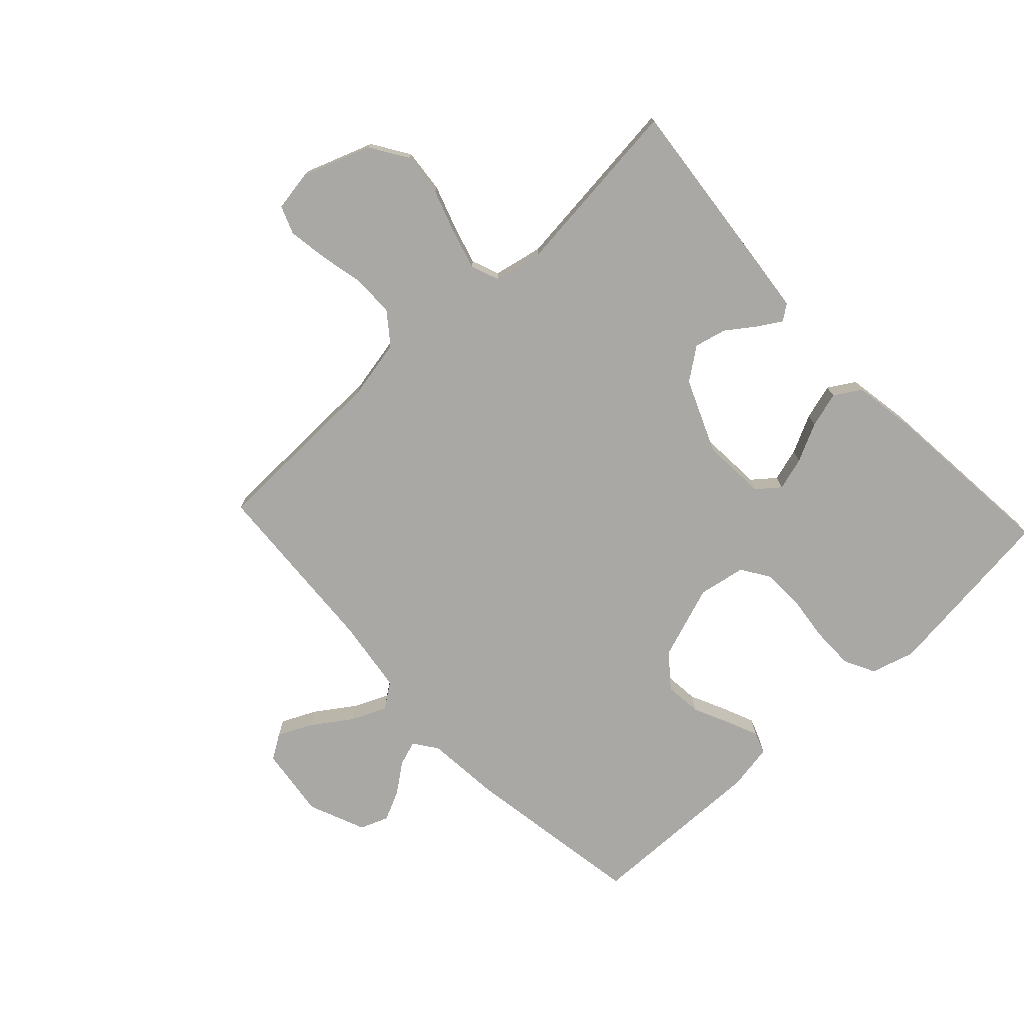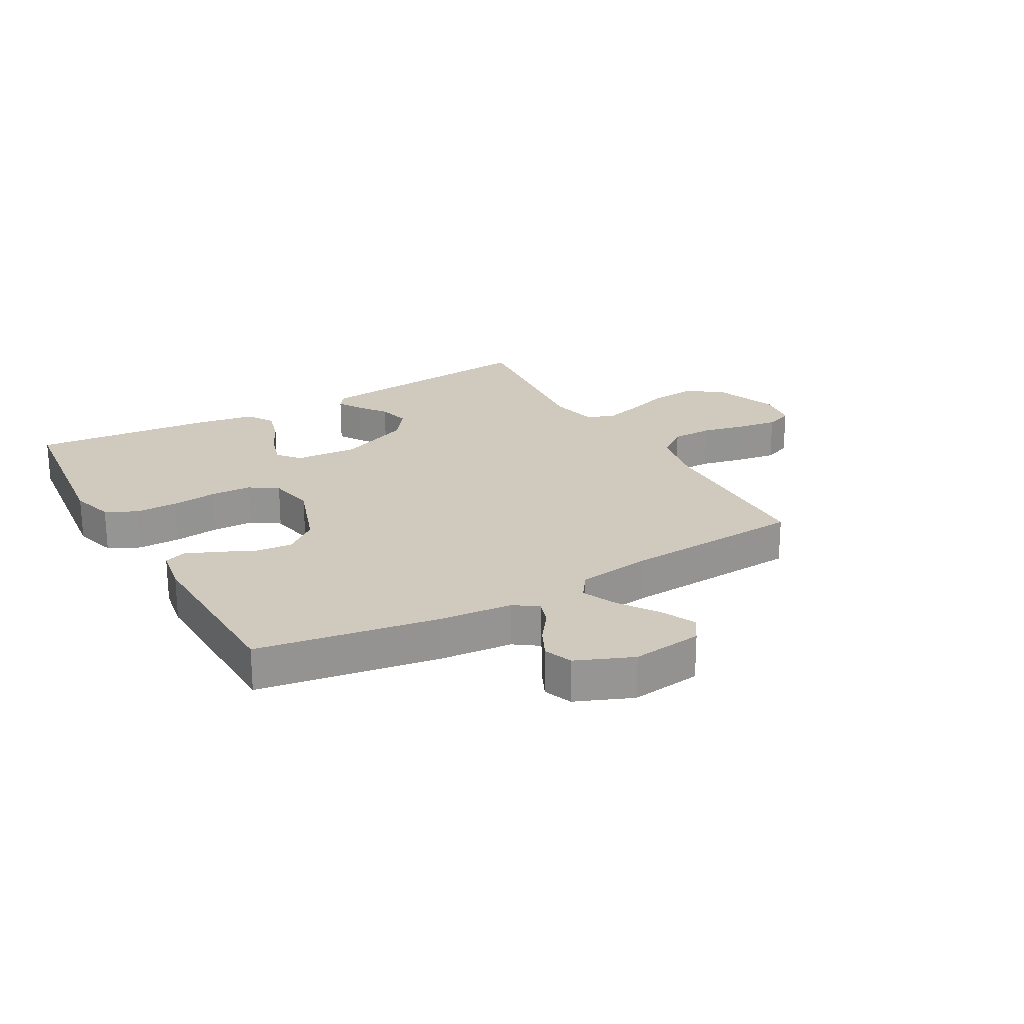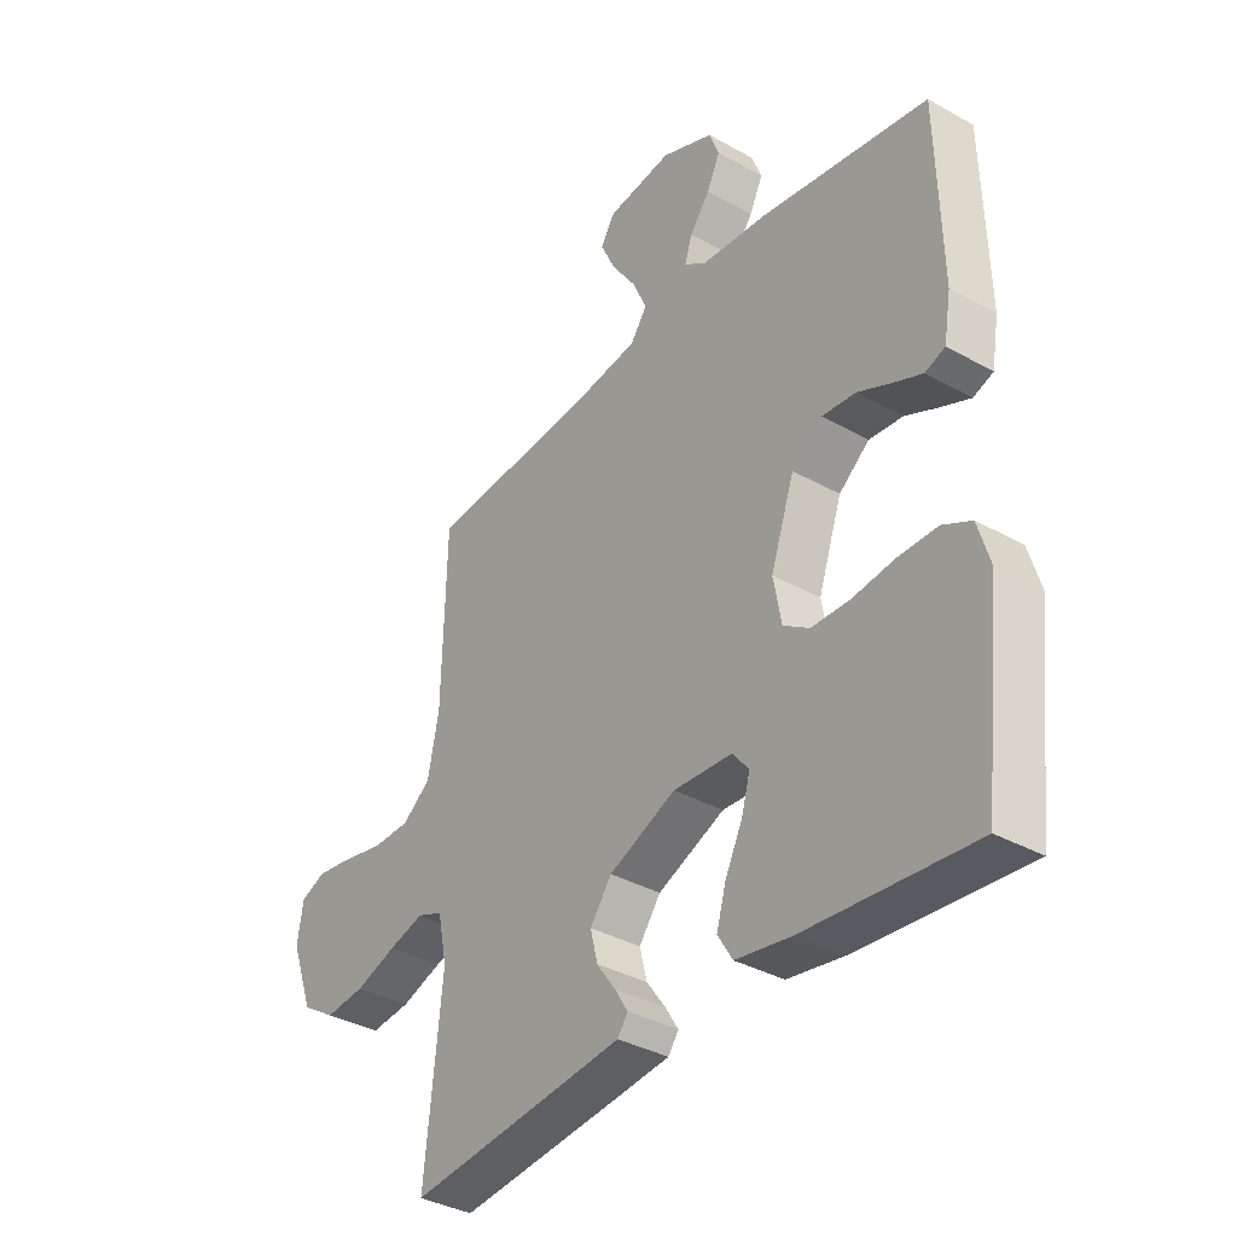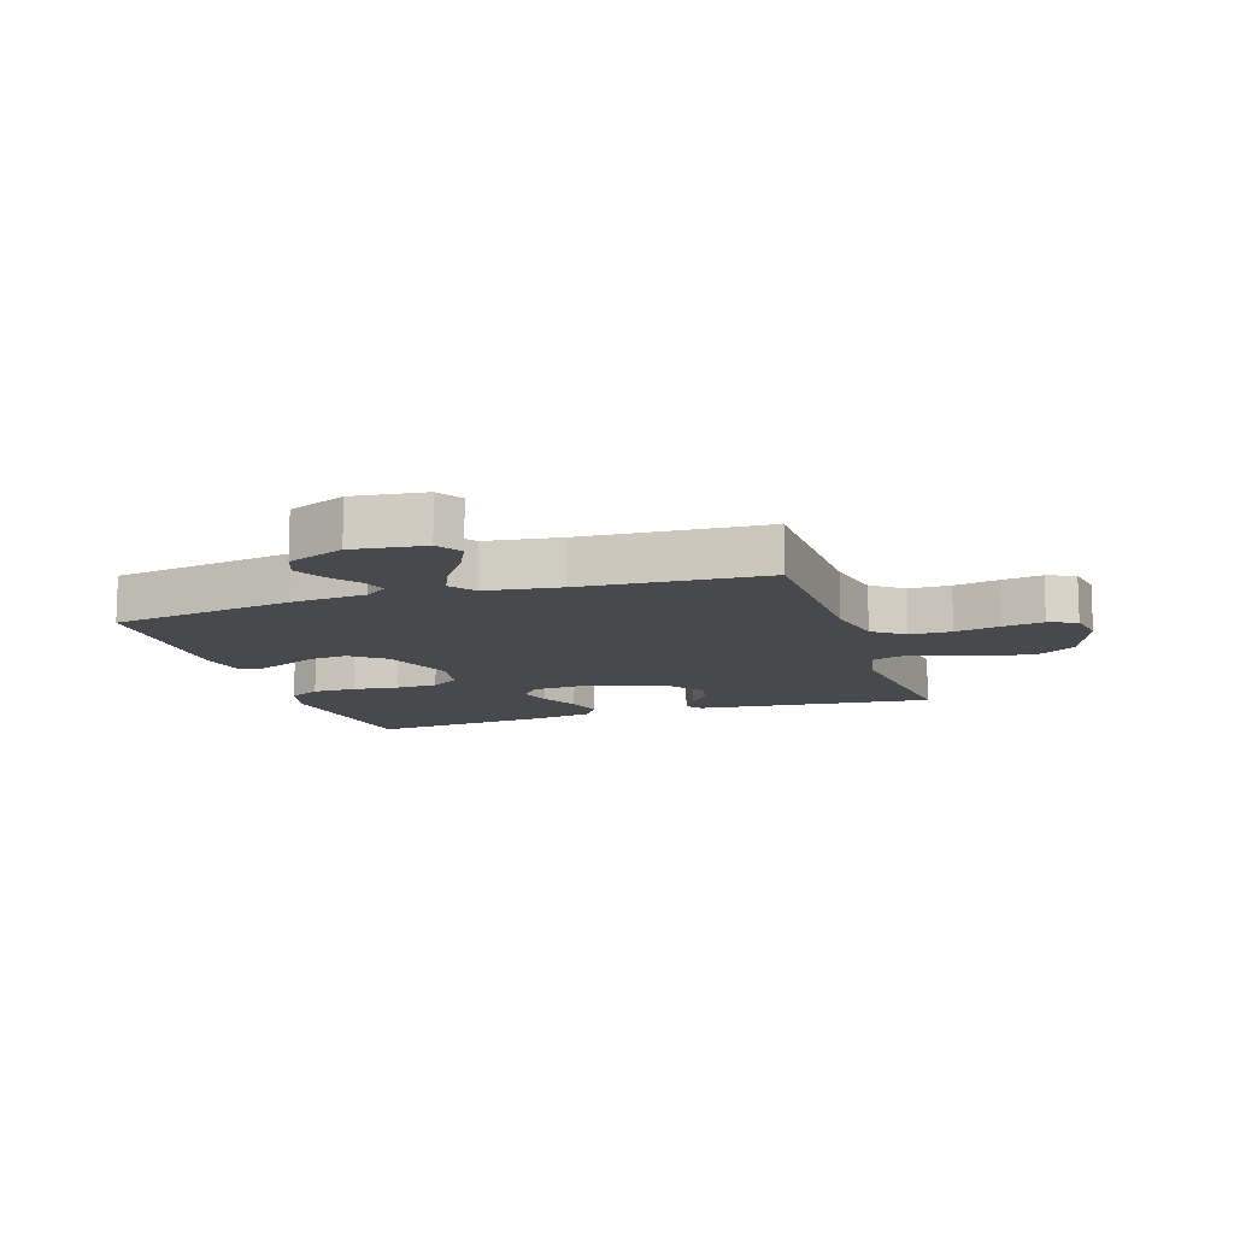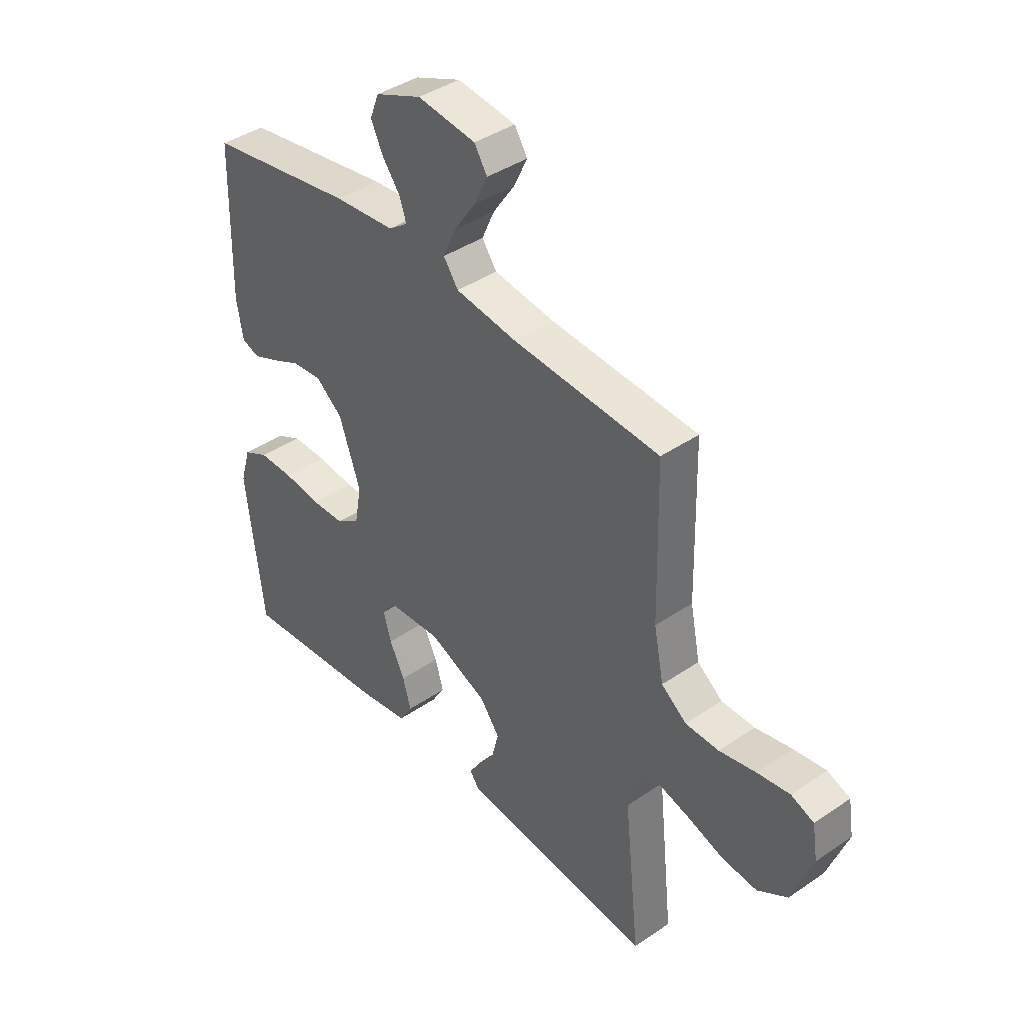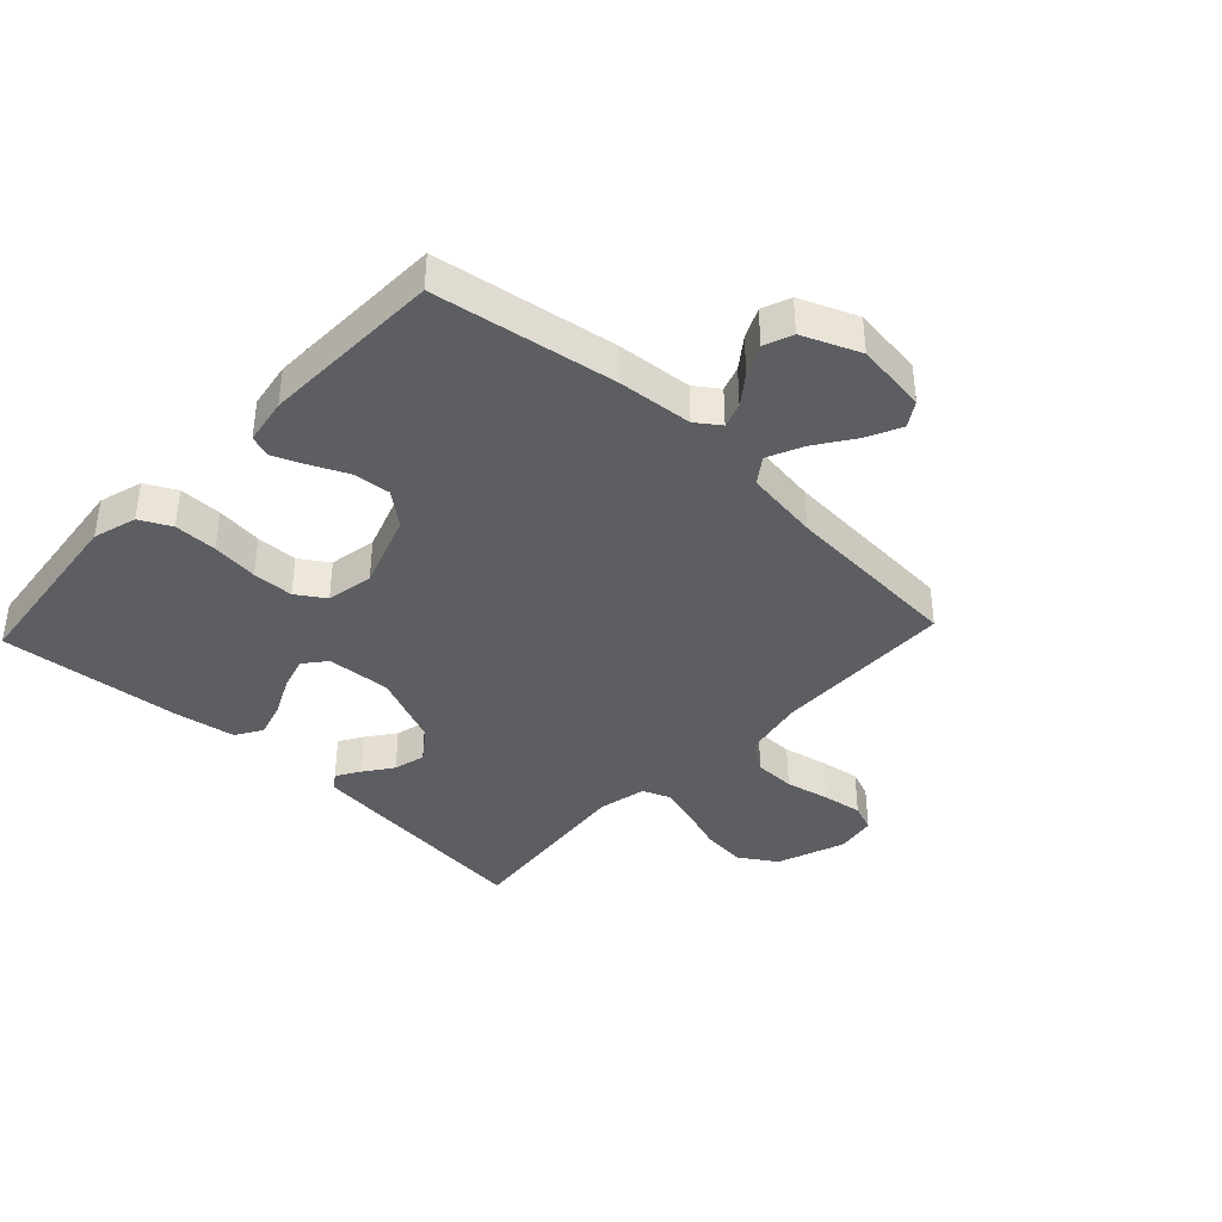
<metadata>
{"format":"obj","ext":"obj","renderer":"f3d","projection":"perspective","resolution":1024,"background":"white","views":[{"elev":-75.1,"azim":133.1,"up":"+Y"},{"elev":22.9,"azim":-29.6,"up":"+Y"},{"elev":-36.2,"azim":-126.2,"up":"+Z"},{"elev":-12.0,"azim":18.0,"up":"+Y"},{"elev":40.6,"azim":50.1,"up":"+Z"},{"elev":-39.1,"azim":-43.3,"up":"+Y"}]}
</metadata>
<code>
v 0.5 0.07 0.5
v 0.507 0.07 0.2
v 0.527 0.07 0.1
v 0.578 0.07 0.061
v 0.646 0.07 0.06
v 0.72 0.07 0.076
v 0.786 0.07 0.086
v 0.832 0.07 0.068
v 0.843 0.07 0
v 0.802 0.07 -0.112
v 0.741 0.07 -0.151
v 0.669 0.07 -0.144
v 0.595 0.07 -0.119
v 0.531 0.07 -0.101
v 0.485 0.07 -0.119
v 0.468 0.07 -0.2
v 0.5 0.07 -0.5
v 0.2 0.07 -0.469
v 0.108 0.07 -0.459
v 0.089 0.07 -0.433
v 0.113 0.07 -0.394
v 0.147 0.07 -0.347
v 0.16 0.07 -0.294
v 0.121 0.07 -0.241
v 0 0.07 -0.19
v -0.106 0.07 -0.197
v -0.136 0.07 -0.234
v -0.12 0.07 -0.289
v -0.089 0.07 -0.352
v -0.072 0.07 -0.411
v -0.099 0.07 -0.455
v -0.2 0.07 -0.472
v -0.5 0.07 -0.5
v -0.535 0.07 -0.2
v -0.514 0.07 -0.128
v -0.463 0.07 -0.102
v -0.392 0.07 -0.102
v -0.316 0.07 -0.111
v -0.248 0.07 -0.109
v -0.201 0.07 -0.078
v -0.187 0.07 0
v -0.23 0.07 0.123
v -0.285 0.07 0.167
v -0.346 0.07 0.161
v -0.406 0.07 0.133
v -0.458 0.07 0.111
v -0.494 0.07 0.124
v -0.507 0.07 0.2
v -0.5 0.07 0.5
v -0.2 0.07 0.549
v -0.077 0.07 0.56
v -0.038 0.07 0.588
v -0.052 0.07 0.629
v -0.088 0.07 0.677
v -0.112 0.07 0.727
v -0.094 0.07 0.774
v 0 0.07 0.813
v 0.118 0.07 0.798
v 0.144 0.07 0.757
v 0.117 0.07 0.7
v 0.073 0.07 0.636
v 0.047 0.07 0.578
v 0.077 0.07 0.536
v 0.2 0.07 0.519
v 0.5 0 0.5
v 0.507 0 0.2
v 0.527 0 0.1
v 0.578 0 0.061
v 0.646 0 0.06
v 0.72 0 0.076
v 0.786 0 0.086
v 0.832 0 0.068
v 0.843 0 0
v 0.802 0 -0.112
v 0.741 0 -0.151
v 0.669 0 -0.144
v 0.595 0 -0.119
v 0.531 0 -0.101
v 0.485 0 -0.119
v 0.468 0 -0.2
v 0.5 0 -0.5
v 0.2 0 -0.469
v 0.108 0 -0.459
v 0.089 0 -0.433
v 0.113 0 -0.394
v 0.147 0 -0.347
v 0.16 0 -0.294
v 0.121 0 -0.241
v 0 0 -0.19
v -0.106 0 -0.197
v -0.136 0 -0.234
v -0.12 0 -0.289
v -0.089 0 -0.352
v -0.072 0 -0.411
v -0.099 0 -0.455
v -0.2 0 -0.472
v -0.5 0 -0.5
v -0.535 0 -0.2
v -0.514 0 -0.128
v -0.463 0 -0.102
v -0.392 0 -0.102
v -0.316 0 -0.111
v -0.248 0 -0.109
v -0.201 0 -0.078
v -0.187 0 0
v -0.23 0 0.123
v -0.285 0 0.167
v -0.346 0 0.161
v -0.406 0 0.133
v -0.458 0 0.111
v -0.494 0 0.124
v -0.507 0 0.2
v -0.5 0 0.5
v -0.2 0 0.549
v -0.077 0 0.56
v -0.038 0 0.588
v -0.052 0 0.629
v -0.088 0 0.677
v -0.112 0 0.727
v -0.094 0 0.774
v 0 0 0.813
v 0.118 0 0.798
v 0.144 0 0.757
v 0.117 0 0.7
v 0.073 0 0.636
v 0.047 0 0.578
v 0.077 0 0.536
v 0.2 0 0.519
f 59 60 61
f 58 59 61
f 57 58 61
f 56 57 61
f 55 56 61
f 54 55 61
f 53 54 61
f 52 53 61 62
f 51 52 62 63
f 50 51 63
f 49 50 63
f 48 49 63
f 47 48 63
f 46 47 63
f 45 46 63
f 44 45 63
f 36 37 38
f 35 36 38
f 34 35 38
f 33 34 38
f 32 33 38
f 31 32 38
f 30 31 38
f 29 30 38
f 28 29 38
f 27 28 38 39
f 26 27 39 40
f 20 21 22
f 19 20 22
f 18 19 22
f 17 18 22
f 16 17 22
f 15 16 22 23
f 11 12 13
f 10 11 13
f 9 10 13
f 8 9 13
f 7 8 13
f 6 7 13
f 5 6 13
f 4 5 13 14
f 3 4 14 15
f 64 1 2
f 15 23 24
f 3 15 24
f 2 3 24
f 64 2 24
f 25 26 40 41
f 25 41 42
f 24 25 42
f 64 24 42
f 43 44 63 64
f 42 43 64
f 125 124 123
f 125 123 122
f 125 122 121
f 125 121 120
f 125 120 119
f 125 119 118
f 125 118 117
f 126 125 117 116
f 127 126 116 115
f 127 115 114
f 127 114 113
f 127 113 112
f 127 112 111
f 127 111 110
f 127 110 109
f 127 109 108
f 102 101 100
f 102 100 99
f 102 99 98
f 102 98 97
f 102 97 96
f 102 96 95
f 102 95 94
f 102 94 93
f 102 93 92
f 103 102 92 91
f 104 103 91 90
f 86 85 84
f 86 84 83
f 86 83 82
f 86 82 81
f 86 81 80
f 87 86 80 79
f 77 76 75
f 77 75 74
f 77 74 73
f 77 73 72
f 77 72 71
f 77 71 70
f 77 70 69
f 78 77 69 68
f 79 78 68 67
f 66 65 128
f 88 87 79
f 88 79 67
f 88 67 66
f 88 66 128
f 105 104 90 89
f 106 105 89
f 106 89 88
f 106 88 128
f 128 127 108 107
f 128 107 106
f 1 65 66 2
f 2 66 67 3
f 3 67 68 4
f 4 68 69 5
f 5 69 70 6
f 6 70 71 7
f 7 71 72 8
f 8 72 73 9
f 9 73 74 10
f 10 74 75 11
f 11 75 76 12
f 12 76 77 13
f 13 77 78 14
f 14 78 79 15
f 15 79 80 16
f 16 80 81 17
f 17 81 82 18
f 18 82 83 19
f 19 83 84 20
f 20 84 85 21
f 21 85 86 22
f 22 86 87 23
f 23 87 88 24
f 24 88 89 25
f 25 89 90 26
f 26 90 91 27
f 27 91 92 28
f 28 92 93 29
f 29 93 94 30
f 30 94 95 31
f 31 95 96 32
f 32 96 97 33
f 33 97 98 34
f 34 98 99 35
f 35 99 100 36
f 36 100 101 37
f 37 101 102 38
f 38 102 103 39
f 39 103 104 40
f 40 104 105 41
f 41 105 106 42
f 42 106 107 43
f 43 107 108 44
f 44 108 109 45
f 45 109 110 46
f 46 110 111 47
f 47 111 112 48
f 48 112 113 49
f 49 113 114 50
f 50 114 115 51
f 51 115 116 52
f 52 116 117 53
f 53 117 118 54
f 54 118 119 55
f 55 119 120 56
f 56 120 121 57
f 57 121 122 58
f 58 122 123 59
f 59 123 124 60
f 60 124 125 61
f 61 125 126 62
f 62 126 127 63
f 63 127 128 64
f 64 128 65 1

</code>
